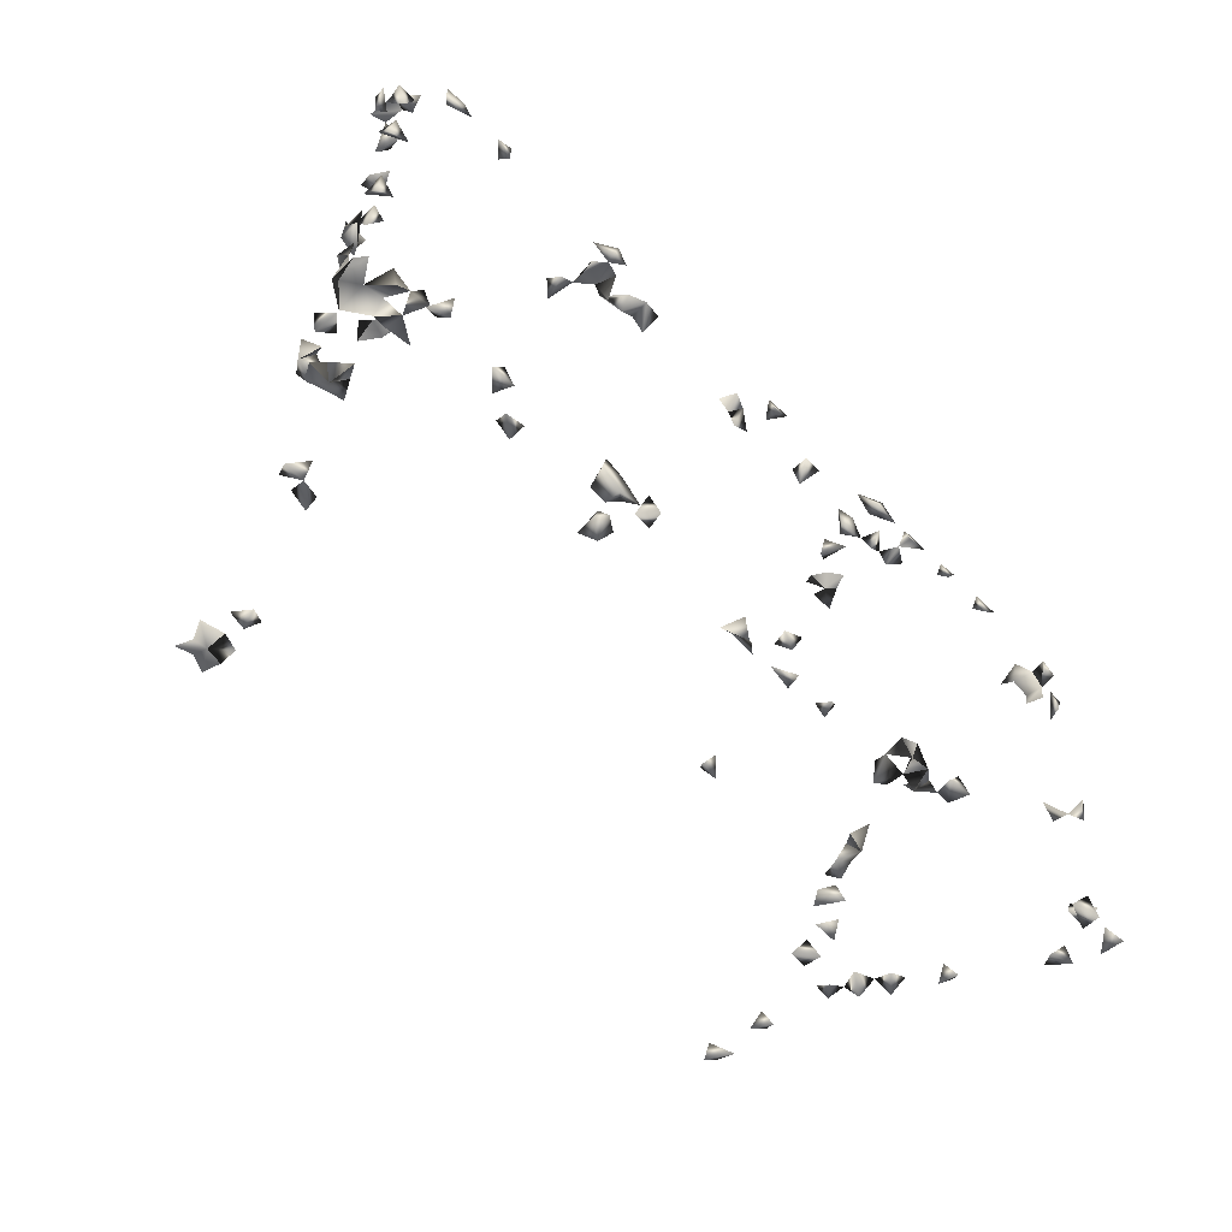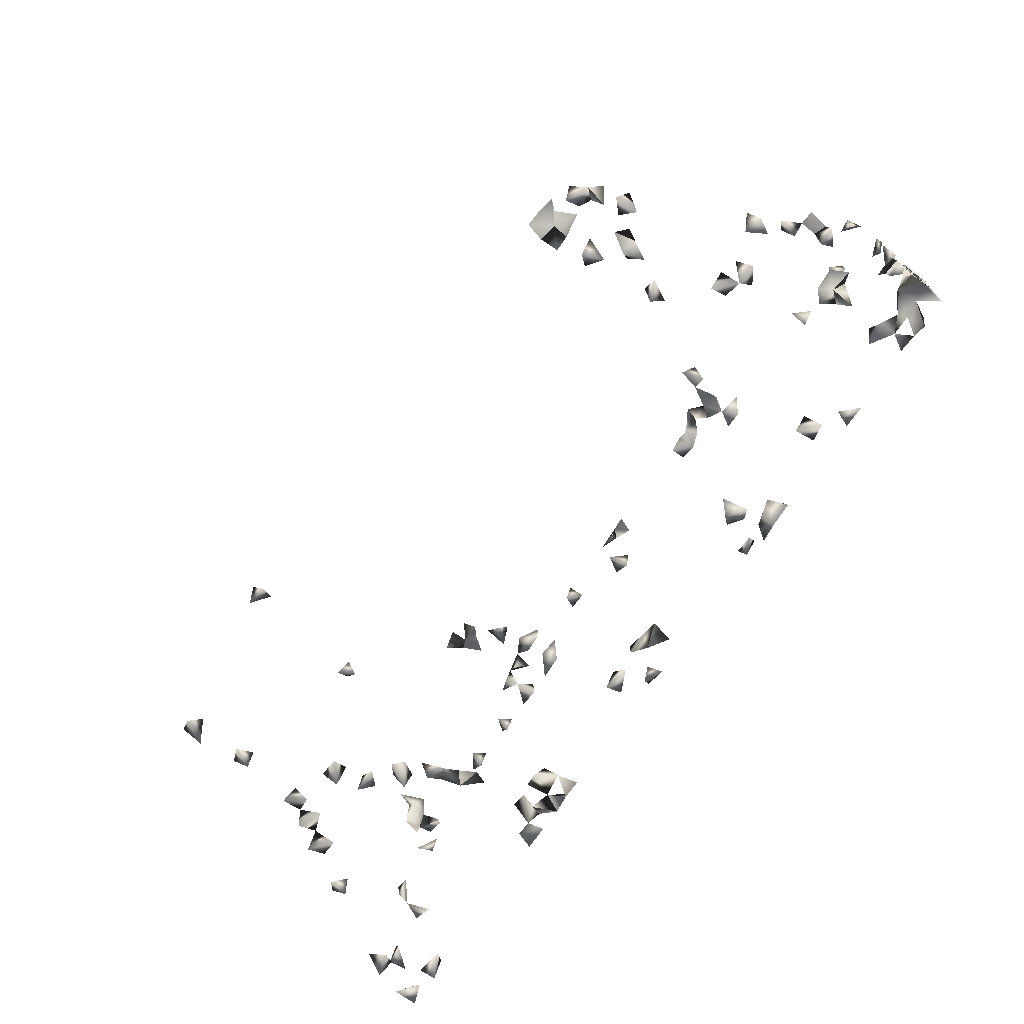
<metadata>
{"format":"obj","ext":"obj","renderer":"f3d","projection":"perspective","resolution":1024,"background":"white","views":[{"elev":-55.0,"azim":133.5,"up":"+Z"},{"elev":-72.4,"azim":56.0,"up":"+Z"}]}
</metadata>
<code>
v 0.5852 -0.626 -0.4125
v 0.6106 -0.6222 -0.3942
v 0.6492 -0.6178 -0.4125
v 0.5761 -0.5916 -0.4123
v 0.6101 -0.5843 -0.4125
v 0.6309 -0.5983 -0.3942
v 0.5954 -0.5132 -0.4125
v -0.4704 -0.2434 -0.4125
v -0.5289 -0.3436 -0.4125
v 0.9054 0.02659 -0.3807
v 0.9054 0.04596 -0.4113
v 0.8736 0.01172 -0.4125
v 0.3779 0.09835 0.4059
v 0.6036 -0.5528 -0.3942
v 0.871 0.05905 -0.3942
v 0.8323 0.04043 -0.4125
v 0.8423 0.09835 -0.4072
v 0.8969 0.09821 -0.3942
v 0.8452 -0.0827 -0.4125
v 0.7547 -0.2382 -0.4125
v 0.6526 0.09835 0.3919
v 0.6492 -0.5606 -0.3958
v 0.9054 0.02615 -0.3029
v 0.9054 0.02601 -0.2441
v 0.8283 -0.1136 -0.4061
v -0.5345 -0.3126 -0.3942
v -0.6497 -0.5933 0.3929
v -0.6129 -0.5587 0.4108
v -0.6157 -0.606 0.4108
v -0.6448 -0.3129 0.3976
v -0.6845 -0.2919 0.4108
v -0.398 0.01715 0.3983
v -0.4005 -0.02188 0.4108
v -0.3573 0.03125 0.4108
v -0.3711 0.09494 0.4108
v -0.3921 -0.07378 0.4108
v -0.3567 -0.04018 0.4086
v 0.6257 -0.5158 -0.3942
v 0.9054 0.07081 -0.3749
v 0.9054 0.08477 -0.2864
v -0.6196 -0.6334 -0.4104
v -0.6056 -0.6083 -0.3942
v -0.6472 -0.6297 -0.3942
v -0.37 0.09269 -0.4125
v -0.3904 0.04436 -0.4125
v -0.4026 0.07095 -0.3942
v -0.4261 0.09645 -0.3942
v 0.863 0.02517 -0.3725
v 0.7667 -0.09312 -0.4125
v 0.6813 -0.2465 -0.4125
v 0.797 -0.03823 -0.409
v 0.8023 -0.08722 -0.4125
v 0.8227 -0.07215 -0.3942
v 0.512 -0.1888 0.4092
v 0.7453 -0.1313 0.3925
v 0.3989 -0.06016 0.3925
v 0.3315 0.09835 -0.4103
v -0.8338 0.09835 -0.4096
v -0.9058 0.09709 -0.4124
v -0.3918 0.02517 -0.3765
v -0.4254 0.02517 -0.3644
v -0.8329 0.0623 -0.4125
v 0.8524 0.09835 -0.3676
v 0.8735 0.02517 -0.2254
v 0.903 0.02517 -0.1811
v 0.8916 0.02517 -0.3399
v 0.02859 0.0266 0.3925
v 0.3317 0.005726 0.4108
v 0.3848 -0.01104 0.4108
v 0.002093 0.02517 0.3774
v 0.3404 0.05656 0.4108
v -0.3204 0.07379 0.41
v -0.6621 -0.2827 0.3925
v -0.4457 0.09835 0.3609
v -0.4603 0.02517 0.3624
v -0.4614 0.06024 0.3925
v -0.4424 0.02517 0.3903
v -0.4925 0.09835 0.3751
v -0.3598 -0.003911 0.3925
v -0.3642 0.02517 0.361
v -0.4084 -0.1332 0.41
v -0.1836 0.02535 0.3925
v -0.4205 -0.08896 0.4108
v -0.4428 -0.1428 0.4108
v -0.3955 -0.1089 0.3925
v 0.7147 -0.2397 -0.4125
v 0.6768 -0.2776 -0.4125
v 0.7111 -0.2761 -0.3942
v 0.4237 -0.03959 0.4108
v 0.9054 0.03002 -0.2141
v 0.8599 0.02517 -0.183
v 0.9054 0.07398 0.1928
v 0.8853 0.09835 0.183
v 0.9054 0.06737 -0.3177
v 0.8612 0.02517 0.3809
v -0.5997 -0.5863 0.3925
v -0.7251 -0.2446 -0.3942
v -0.6842 -0.2461 -0.4125
v -0.6512 -0.3014 -0.3944
v -0.5371 -0.2408 -0.3942
v -0.6903 -0.2874 -0.3942
v -0.6912 -0.3258 -0.4125
v -0.4491 -0.1373 -0.3942
v -0.4133 -0.1194 -0.3942
v -0.4572 -0.2211 -0.3968
v 0.5798 0.05668 -0.3942
v 0.7866 -0.1083 -0.3942
v 0.8756 0.02517 -0.2626
v -0.3308 0.007873 -0.4125
v -0.3882 -0.09072 -0.4125
v 0.6491 0.09835 -0.3938
v -0.4323 0.06346 -0.3942
v -0.3617 0.01411 -0.3942
v -0.9058 0.09759 0.369
v -0.9058 0.09511 0.2796
v -0.9058 0.0725 -0.3749
v -0.8721 0.08536 -0.3942
v -0.9058 0.04775 -0.4103
v -0.8914 -0.0008374 -0.4102
v -0.858 0.04415 0.4108
v -0.8864 0.06297 0.3925
v -0.9058 0.08043 0.4103
v -0.8788 -0.0101 0.4108
v -0.9058 0.02672 0.3646
v -0.04302 0.03467 -0.3942
v 0.01847 0.04388 -0.3942
v -0.01419 0.06732 -0.3942
v -0.4626 -0.09916 0.4084
v -0.4001 0.09835 0.3662
v -0.3483 0.09835 0.3769
v -0.683 -0.3211 0.3925
v -0.6497 -0.5087 -0.3951
v -0.8672 -0.04429 -0.3985
v -0.9035 0.02517 -0.3167
v -0.4369 -0.11 0.3925
v -0.4815 -0.1354 0.3925
v -0.6778 0.09835 0.3562
v -0.4386 -0.06143 0.3925
v -0.05066 0.02517 0.3683
v -0.3267 0.02517 0.3654
v -0.01836 0.0454 0.3925
v -0.08933 0.09537 0.3925
v -0.05241 0.09835 0.3626
v -0.4322 -0.1029 -0.4125
v 0.5778 -0.4937 -0.3942
v 0.6292 -0.4855 0.3925
v 0.7232 -0.213 -0.3942
v 0.4228 0.07833 0.3925
v 0.3931 0.04422 0.4083
v 0.3985 0.02517 0.374
v 0.7927 -0.06384 0.4108
v 0.6529 0.06764 0.3925
v 0.7658 -0.1105 0.4108
v 0.7702 -0.08634 0.3925
v 0.9046 0.09835 0.2292
v 0.8288 0.005402 0.4108
v 0.9054 0.05735 -0.3469
v 0.9054 0.09806 -0.2356
v 0.9054 0.06381 -0.1473
v -0.4989 -0.1945 -0.4125
v -0.789 0.07661 -0.3942
v -0.5566 -0.2698 -0.4125
v -0.5322 -0.2746 -0.3942
v -0.7261 -0.2815 -0.4125
v -0.4552 -0.1675 -0.4125
v -0.4732 -0.1928 -0.3942
v -0.4405 -0.191 -0.3955
v 0.8372 0.06398 -0.3942
v 0.8162 0.09835 -0.3888
v 0.3659 0.0329 -0.4125
v 0.5414 0.02517 -0.3863
v -0.3009 0.09534 -0.3942
v -0.3502 0.05553 -0.4125
v -0.3339 0.08857 -0.4125
v 0.3712 0.09381 -0.4125
v 0.3736 0.06368 -0.4125
v 0.3721 0.09835 -0.375
v 0.4008 0.05902 -0.3942
v -0.4958 -0.2243 -0.3942
v -0.8679 0.02517 -0.3098
v -0.8798 0.02517 -0.2808
v -0.9058 0.06559 0.3586
v -0.8731 0.09835 0.3854
v -0.8931 0.02386 0.4108
v -0.8698 0.02517 -0.00276
v -0.09668 0.02517 -0.3932
v -0.04283 0.08109 -0.3942
v -0.7134 0.09835 0.3912
v -0.6573 0.09835 0.3891
v 0.5761 -0.509 0.3949
v 0.5801 -0.4752 0.4108
v -0.3626 0.06599 0.3925
v -0.4147 0.02517 0.3711
v 0.3629 0.02517 0.3838
v -0.6165 -0.5207 -0.4125
v -0.6372 -0.4808 -0.4125
v -0.6121 -0.4858 -0.3942
v -0.8814 0.09835 -0.05141
v -0.9058 0.05357 -0.0323
v -0.9058 0.08144 -0.07363
v -0.8937 0.02517 -0.04014
v -0.7869 -0.1858 -0.3942
v -0.9058 0.0665 -0.3038
v -0.8621 0.09835 0.3456
v -0.9058 0.06126 0.3258
v -0.8997 0.02517 0.3332
v -0.6699 -0.3784 -0.3942
v -0.6779 0.07252 0.3925
v -0.2003 0.02517 0.3574
v -0.2218 0.05893 0.3925
v -0.3697 -0.0631 0.3925
v -0.3204 0.02524 0.4085
v 0.0144 0.05953 0.3925
v -0.03796 0.09301 0.3925
v 0.5761 -0.5551 -0.4105
v 0.03784 0.02517 -0.3779
v 0.6461 -0.42 0.3925
v 0.6152 -0.3922 0.3925
v 0.743 -0.267 -0.3983
v 0.9054 0.09661 -0.1788
v 0.9034 0.09835 -0.127
v 0.9054 0.05382 0.2899
v 0.8706 0.02517 0.2949
v 0.8574 0.0167 0.4108
v 0.8324 -0.03277 0.4108
v 0.8002 -0.03241 0.3932
v 0.9054 0.069 -0.2093
v -0.6323 -0.3432 -0.4125
v -0.5051 -0.2679 -0.4125
v -0.7459 -0.1744 -0.3942
v -0.77 -0.1631 -0.4125
v -0.7628 -0.2026 -0.4125
v -0.6677 -0.3395 -0.3942
v -0.4066 -0.06131 -0.3942
v 0.7774 0.02517 -0.3644
v 0.7555 0.03586 -0.3942
v 0.7826 -0.06412 -0.4032
v 0.3545 -0.0137 -0.3942
v 0.5082 -0.2435 0.4108
v 0.6446 -0.361 0.3925
v 0.67 -0.3984 0.4064
v 0.539 -0.2375 0.398
v -0.4627 0.06225 -0.3942
v -0.3172 0.02517 -0.3812
v 0.4064 0.09835 -0.3634
v -0.3095 0.05346 -0.3942
v 0.6178 0.06638 -0.3942
v 0.4142 0.09835 -0.3938
v 0.6039 0.09835 -0.3916
v -0.8711 0.09835 0.2785
v -0.9058 0.06514 0.2479
v 0.7984 0.06355 -0.3942
v -0.8589 0.007405 -0.3942
v -0.8692 0.02517 0.3788
v 0.652 0.09835 0.3499
v -0.006198 0.09737 -0.3942
v -0.5847 0.09835 0.3877
v -0.5428 0.09835 0.3805
v -0.5656 0.07209 0.3925
v -0.4971 0.03948 0.3925
v 0.6161 -0.4332 0.3925
v 0.6051 -0.5198 0.4108
v -0.4404 0.09194 0.3925
v -0.4068 0.05717 0.3925
v 0.375 0.0706 0.3925
v -0.01295 0.02517 0.3466
v -0.9058 0.09077 -0.0206
v -0.9047 0.02517 0.01117
v -0.06683 0.05953 0.3925
v 0.2659 0.02659 0.3925
v 0.3023 0.05283 0.3925
v 0.3503 0.07436 -0.3942
v -0.418 -0.1501 -0.4125
v 0.61 -0.4729 -0.4125
v -0.01103 0.02517 -0.3842
v 0.8116 -0.08017 0.3925
v 0.7816 -0.1511 0.4108
v 0.8681 0.09835 0.2245
v 0.8986 0.02517 0.3111
v 0.7661 0.09835 0.3911
v 0.8197 0.02517 0.3809
v 0.897 0.09835 0.09443
v 0.883 0.09835 -0.2589
v -0.5701 -0.3109 -0.4125
v -0.6313 -0.3736 -0.3942
v -0.6497 -0.5857 -0.4059
v 0.792 0.09835 -0.3514
v 0.3299 0.007222 -0.412
v 0.3484 0.02517 -0.3653
v 0.5424 -0.3155 0.4108
v -0.341 0.09835 -0.3761
v -0.8876 0.09835 0.2392
v 0.8022 0.03093 -0.3942
v -0.8428 -0.01494 -0.4125
v -0.04997 0.09835 -0.3693
v -0.5632 0.09835 0.3547
v 0.5791 -0.3777 0.3925
v 0.5524 -0.3377 0.3925
v 0.6023 -0.3515 0.4097
v 0.6075 -0.4605 0.4108
v 0.2374 0.02517 0.3708
v 0.3292 0.02517 0.3729
v 0.4129 -0.01053 0.3936
v 0.4941 -0.2174 0.3925
v 0.2931 0.02517 0.377
v -0.1833 0.05983 0.3925
v 0.06978 0.02599 -0.3942
v -0.01066 0.02517 -0.3537
v 0.7899 -0.1193 0.3925
v 0.5709 0.02517 -0.366
v 0.9054 0.09252 0.0479
v 0.8657 0.09835 0.05937
v 0.8945 0.02517 0.2598
v 0.806 0.09686 0.3925
v 0.6841 0.09835 0.3806
v 0.9054 0.06212 -0.2428
v -0.8104 0.09835 -0.3724
v 0.7779 0.09835 -0.3802
v 0.3142 0.02517 -0.3891
v 0.3433 0.04476 -0.3942
v 0.6266 0.09835 -0.3639
v 0.2837 0.07328 -0.3942
v -0.4783 0.09835 -0.3876
v 0.5456 0.06165 -0.3942
v -0.4522 0.09835 -0.3632
v 0.5656 -0.2853 0.3927
v 0.6492 -0.4559 0.4082
v 0.3581 0.09835 0.367
v 0.2337 0.06143 0.3925
v -0.08876 0.05598 -0.3942
v 0.05807 0.06972 -0.3942
v -0.06951 0.02517 -0.3663
v 0.9054 0.06576 0.08448
v 0.8295 0.05523 0.3925
v 0.7478 0.09835 0.3666
v 0.7754 0.09835 0.3449
v 0.8066 0.09835 0.3558
v 0.8751 0.09835 -0.1612
v -0.5656 -0.3473 -0.4125
v 0.3187 0.07535 -0.3942
v 0.3116 0.09835 -0.3583
v 0.5884 -0.3264 0.3971
v 0.3952 0.09835 0.3612
v 0.2695 0.06558 0.3925
v 0.8657 -0.03455 0.3925
v 0.7864 0.07385 0.3925
v 0.2838 0.09835 -0.3766
f 6 5 2
f 6 5 3
f 2 3 5
f 2 3 6
f 5 4 1
f 5 4 2
f 1 2 5
f 4 2 1
f 15 12 11
f 12 11 10
f 22 14 5
f 6 14 22
f 5 6 22
f 5 6 14
f 39 18 15
f 39 18 11
f 18 15 11
f 39 15 10
f 10 11 39
f 10 15 48
f 48 12 10
f 48 16 12
f 12 15 16
f 19 25 53
f 53 52 19
f 19 25 52
f 80 79 32
f 79 34 32
f 32 34 80
f 88 87 86
f 50 87 88
f 50 86 87
f 88 86 50
f 90 65 64
f 91 90 64
f 65 90 91
f 64 65 91
f 28 29 96
f 96 29 27
f 27 28 96
f 29 28 27
f 107 53 25
f 52 53 107
f 107 52 25
f 45 60 112
f 112 46 45
f 45 46 60
f 60 61 112
f 112 61 46
f 61 60 46
f 118 117 116
f 59 116 117
f 118 116 59
f 59 117 118
f 131 73 30
f 31 73 131
f 30 31 131
f 73 31 30
f 128 135 136
f 135 128 84
f 136 135 84
f 84 128 136
f 81 83 135
f 135 85 81
f 135 85 83
f 85 83 81
f 128 135 138
f 138 135 83
f 83 128 138
f 83 128 135
f 79 80 140
f 140 80 34
f 157 66 48
f 10 66 157
f 157 48 10
f 66 48 10
f 157 94 66
f 23 94 157
f 23 66 157
f 23 66 94
f 97 98 164
f 164 101 97
f 98 101 164
f 101 98 97
f 168 48 15
f 16 48 168
f 168 16 15
f 169 168 63
f 169 168 17
f 169 63 17
f 15 63 168
f 15 17 168
f 15 17 63
f 173 45 44
f 44 46 173
f 173 46 45
f 46 45 44
f 178 176 175
f 105 166 179
f 179 166 160
f 105 160 166
f 8 105 179
f 179 160 8
f 160 105 8
f 121 122 182
f 182 122 114
f 183 122 121
f 114 122 183
f 121 182 183
f 129 130 192
f 35 129 192
f 130 129 35
f 192 130 72
f 192 72 35
f 35 72 130
f 194 149 69
f 194 150 69
f 69 149 150
f 132 195 197
f 195 196 197
f 197 196 132
f 196 195 132
f 203 180 134
f 203 181 180
f 134 181 203
f 134 180 181
f 204 183 182
f 114 183 204
f 204 182 114
f 182 205 206
f 124 182 206
f 206 205 124
f 124 182 205
f 208 188 137
f 208 189 188
f 137 189 208
f 137 188 189
f 211 36 33
f 211 37 36
f 33 37 211
f 33 36 37
f 79 140 212
f 212 140 34
f 34 79 212
f 67 141 213
f 213 141 70
f 213 70 67
f 141 70 67
f 215 14 5
f 4 14 215
f 215 5 4
f 4 5 14
f 219 147 86
f 20 147 219
f 219 86 20
f 20 86 147
f 229 163 162
f 229 162 100
f 100 163 229
f 100 162 163
f 202 230 231
f 232 230 202
f 232 231 230
f 202 231 232
f 233 102 99
f 101 102 233
f 99 101 233
f 102 101 99
f 110 144 234
f 234 144 104
f 104 110 234
f 104 110 144
f 237 53 51
f 52 53 237
f 237 52 51
f 53 52 51
f 49 107 237
f 237 107 52
f 237 52 49
f 49 52 107
f 217 240 241
f 217 218 240
f 241 240 218
f 241 218 217
f 244 173 113
f 244 113 109
f 109 113 173
f 173 244 246
f 246 244 109
f 109 173 246
f 175 177 248
f 248 178 175
f 177 245 248
f 248 245 178
f 177 178 245
f 121 182 254
f 254 182 124
f 182 124 121
f 254 184 123
f 254 123 120
f 120 123 184
f 124 184 254
f 121 124 184
f 120 121 254
f 184 121 120
f 260 77 76
f 260 76 75
f 75 77 260
f 75 76 77
f 262 191 190
f 262 190 146
f 146 190 191
f 263 78 76
f 263 76 74
f 74 78 263
f 74 76 78
f 32 193 264
f 264 193 77
f 264 77 32
f 32 77 193
f 265 194 71
f 71 149 265
f 71 149 194
f 150 194 265
f 149 150 265
f 139 141 266
f 266 141 70
f 70 139 266
f 141 139 70
f 267 199 198
f 198 200 267
f 267 200 199
f 198 199 200
f 199 201 268
f 268 201 185
f 185 199 268
f 201 199 185
f 269 214 142
f 143 214 269
f 142 143 269
f 214 143 142
f 57 175 272
f 272 177 57
f 177 175 57
f 175 176 272
f 176 178 272
f 272 178 177
f 273 167 165
f 103 167 273
f 273 165 103
f 103 165 167
f 103 144 273
f 273 144 104
f 103 104 273
f 103 104 144
f 274 145 38
f 7 145 274
f 274 38 7
f 7 38 145
f 276 226 225
f 276 225 151
f 151 226 276
f 151 225 226
f 92 155 278
f 278 155 93
f 278 93 92
f 92 93 155
f 95 156 281
f 224 156 95
f 228 233 285
f 285 233 207
f 207 228 285
f 233 228 207
f 286 42 41
f 41 43 286
f 286 43 42
f 41 42 43
f 289 238 170
f 170 238 288
f 173 174 291
f 291 174 44
f 44 173 291
f 44 173 174
f 174 246 291
f 291 246 172
f 291 174 172
f 246 174 172
f 250 251 292
f 292 251 115
f 115 250 292
f 251 250 115
f 293 252 235
f 236 252 293
f 235 236 293
f 252 236 235
f 293 252 168
f 293 252 16
f 293 168 16
f 16 168 252
f 294 253 133
f 119 253 294
f 294 133 119
f 119 133 253
f 187 256 295
f 295 256 127
f 127 187 295
f 256 187 127
f 296 259 257
f 258 259 296
f 257 258 296
f 259 258 257
f 191 262 300
f 300 262 146
f 146 191 300
f 302 194 71
f 68 194 302
f 68 71 302
f 68 71 194
f 69 89 303
f 303 89 56
f 56 69 303
f 89 69 56
f 304 242 239
f 54 242 304
f 304 239 54
f 54 239 242
f 271 302 305
f 305 302 68
f 305 271 68
f 302 271 68
f 209 210 306
f 82 209 306
f 306 210 82
f 210 209 82
f 308 275 216
f 126 275 308
f 308 216 126
f 126 216 275
f 309 154 153
f 55 154 309
f 55 153 154
f 153 277 309
f 309 277 55
f 277 153 55
f 313 279 223
f 222 279 313
f 313 223 222
f 222 223 279
f 152 255 315
f 315 255 21
f 21 152 315
f 255 152 21
f 158 283 316
f 316 283 40
f 40 158 316
f 283 158 40
f 24 90 316
f 24 64 90
f 316 227 90
f 64 227 316
f 64 90 227
f 64 108 316
f 316 108 24
f 108 64 24
f 62 161 317
f 58 62 317
f 317 161 58
f 161 62 58
f 252 287 318
f 318 287 169
f 169 252 318
f 287 252 169
f 238 289 319
f 319 288 238
f 320 289 170
f 170 288 320
f 320 319 289
f 288 319 320
f 321 249 247
f 111 249 321
f 321 247 111
f 111 247 249
f 171 310 324
f 324 310 106
f 106 171 324
f 310 171 106
f 325 243 112
f 325 112 47
f 47 112 243
f 325 323 243
f 47 323 325
f 47 243 323
f 261 300 327
f 327 300 146
f 146 261 327
f 146 261 300
f 331 307 216
f 126 307 331
f 331 216 126
f 307 216 126
f 332 330 186
f 125 330 332
f 332 186 125
f 125 186 330
f 333 311 282
f 333 312 311
f 282 312 333
f 282 311 312
f 334 281 156
f 156 224 334
f 95 281 334
f 334 224 95
f 338 220 159
f 159 221 338
f 338 221 220
f 159 220 221
f 26 284 339
f 339 284 9
f 9 26 339
f 284 26 9
f 298 326 342
f 342 326 290
f 290 298 342
f 326 298 290
f 342 299 298
f 297 299 342
f 297 298 342
f 297 298 299
f 148 265 343
f 13 148 343
f 265 148 13
f 265 328 343
f 343 328 13
f 328 265 13
f 344 305 270
f 271 305 344
f 344 271 270
f 305 271 270
f 301 329 344
f 344 329 270
f 270 301 344
f 329 301 270
f 345 225 224
f 156 225 345
f 345 224 156
f 225 224 156
f 346 337 314
f 346 314 280
f 280 314 337
f 335 336 346
f 280 335 346
f 336 335 280
f 336 337 346
f 337 336 280
f 347 341 340
f 322 341 347
f 347 340 322
f 322 340 341

</code>
